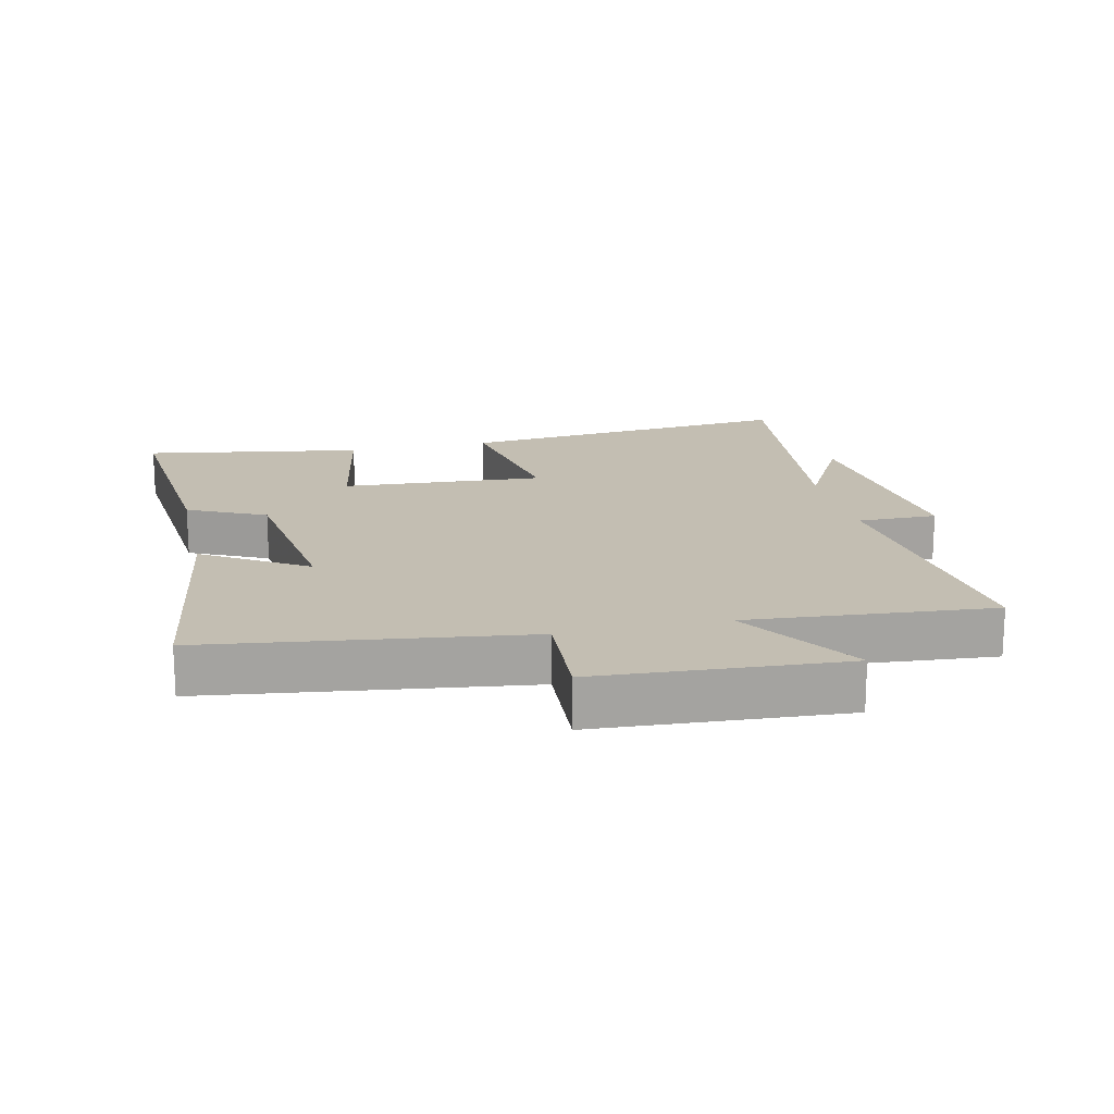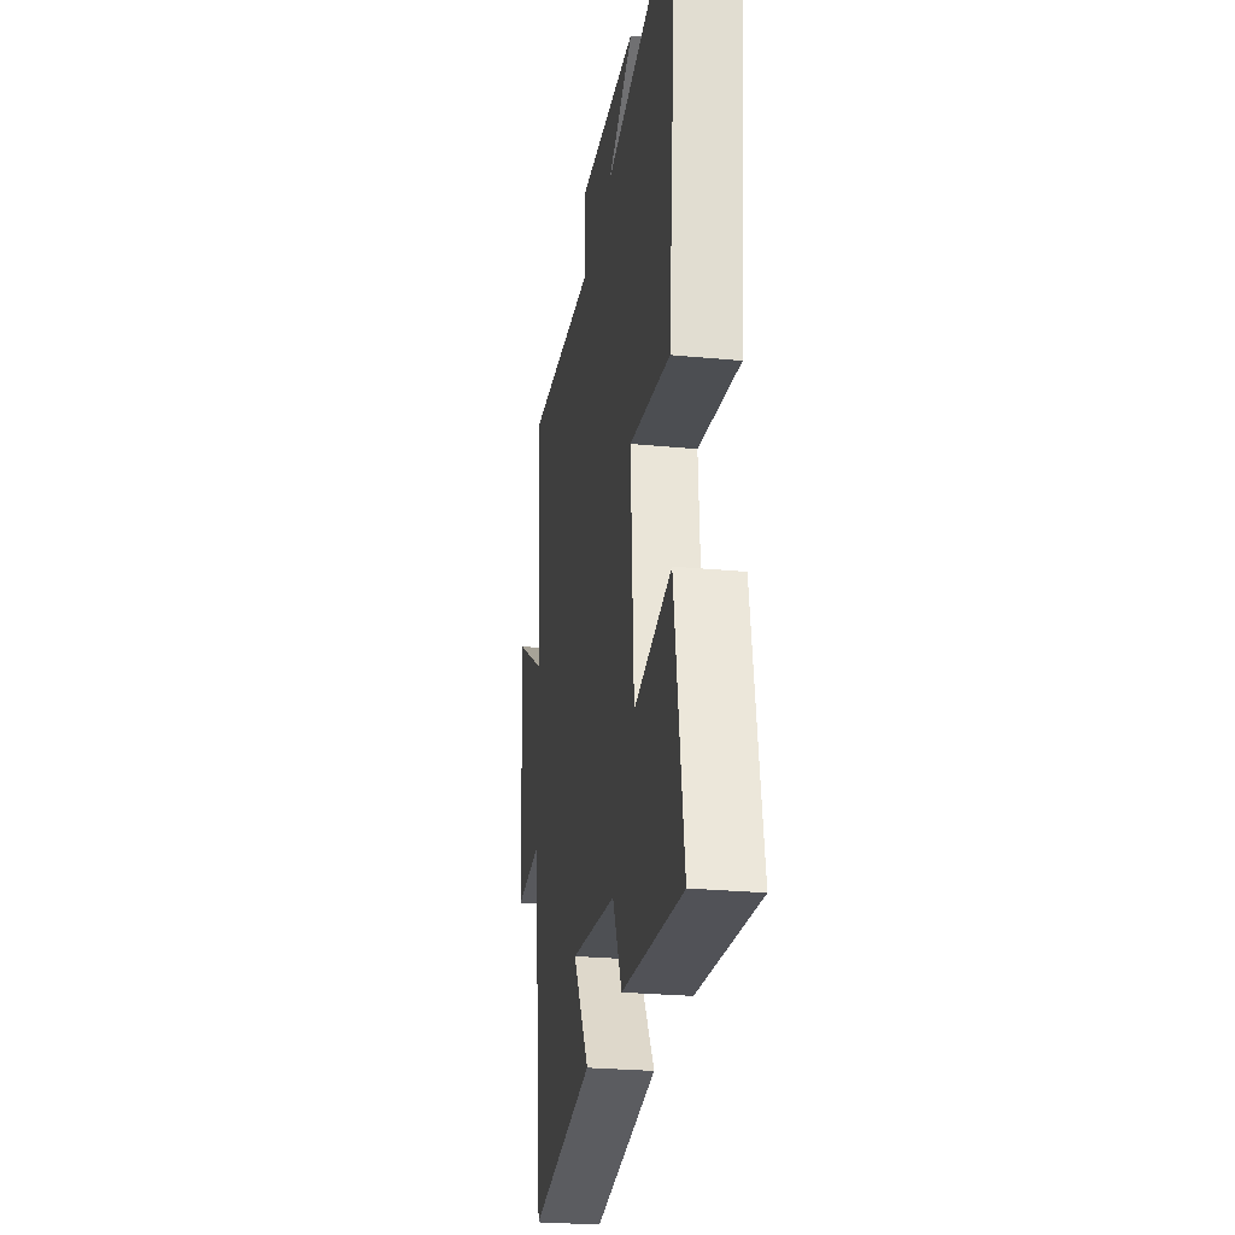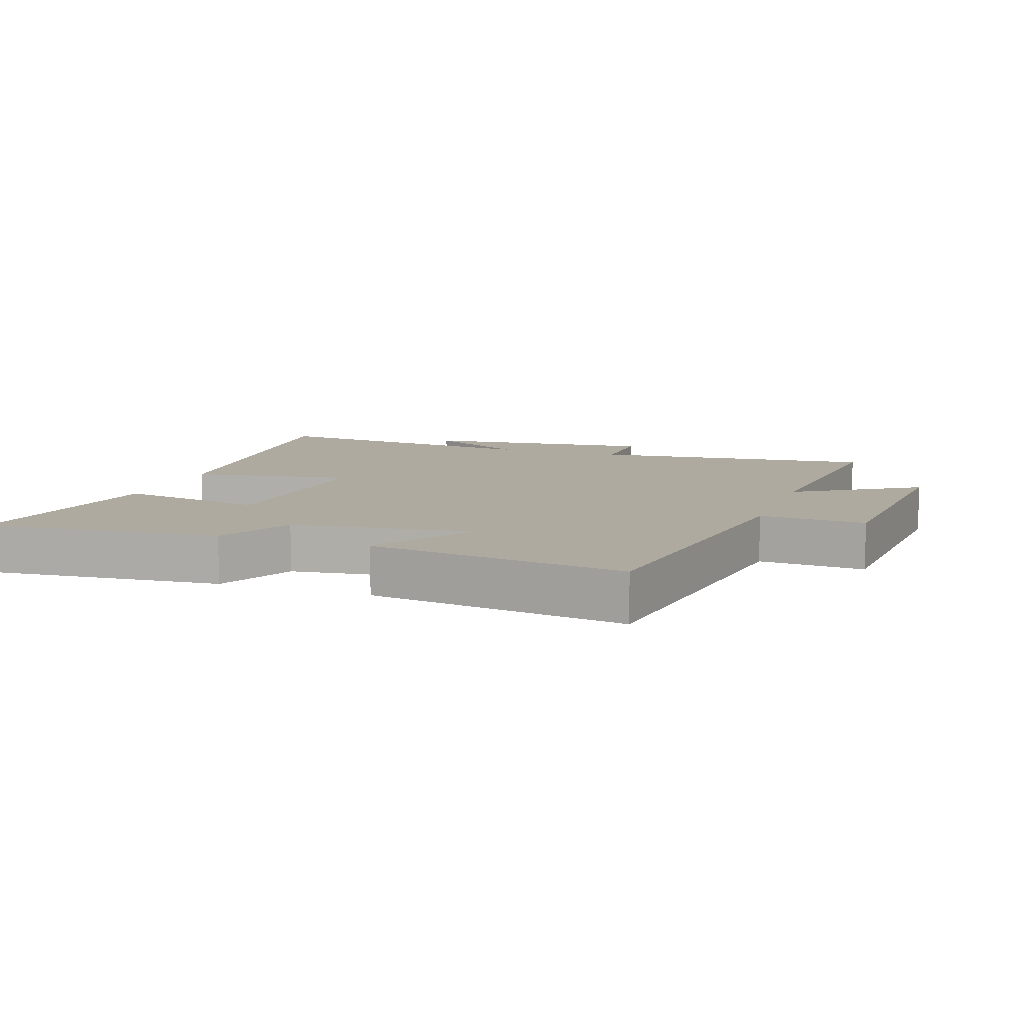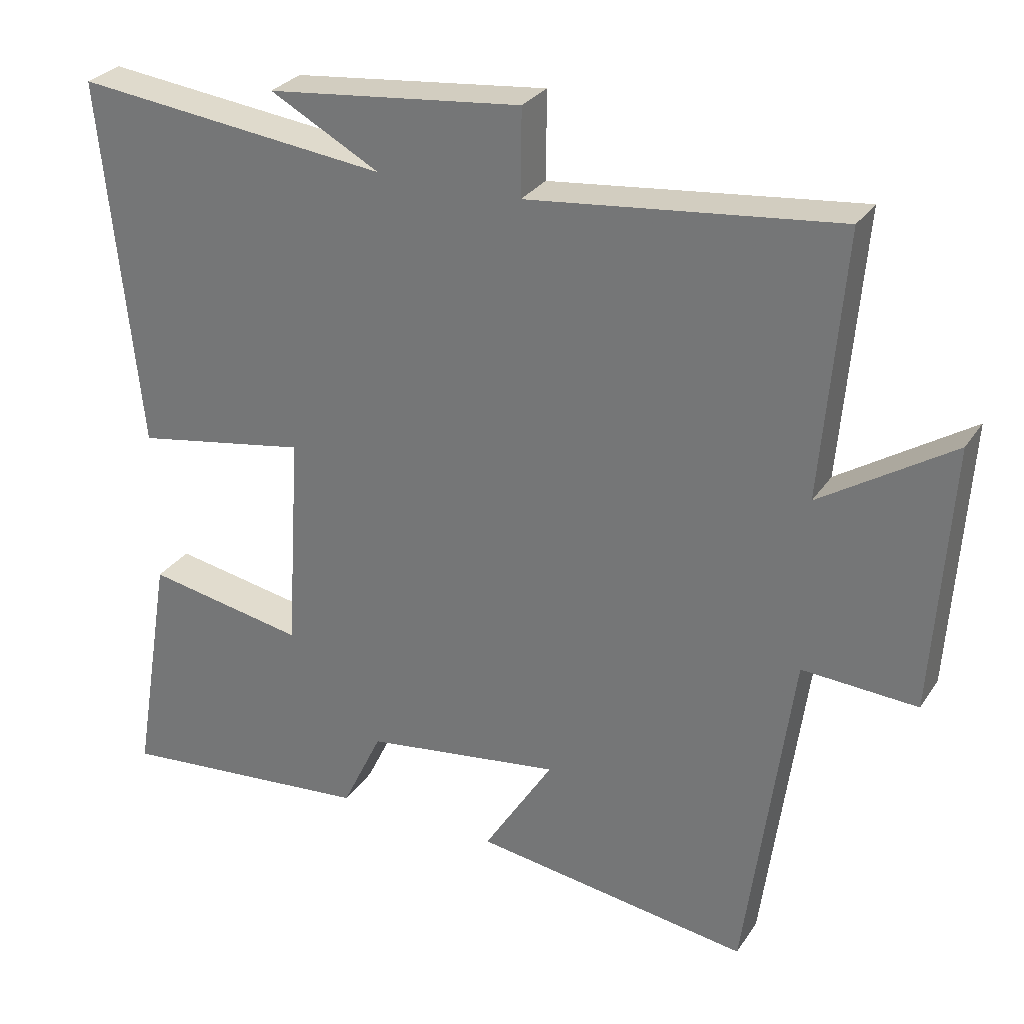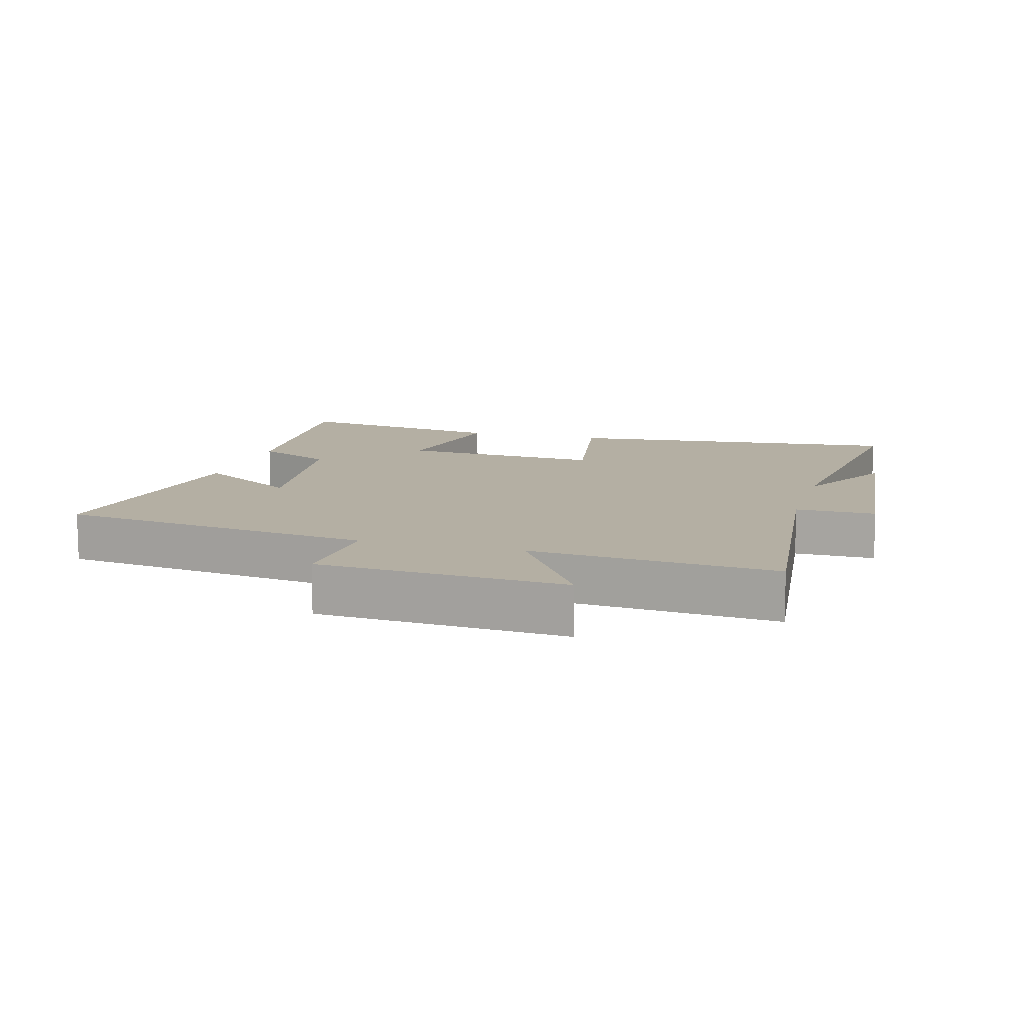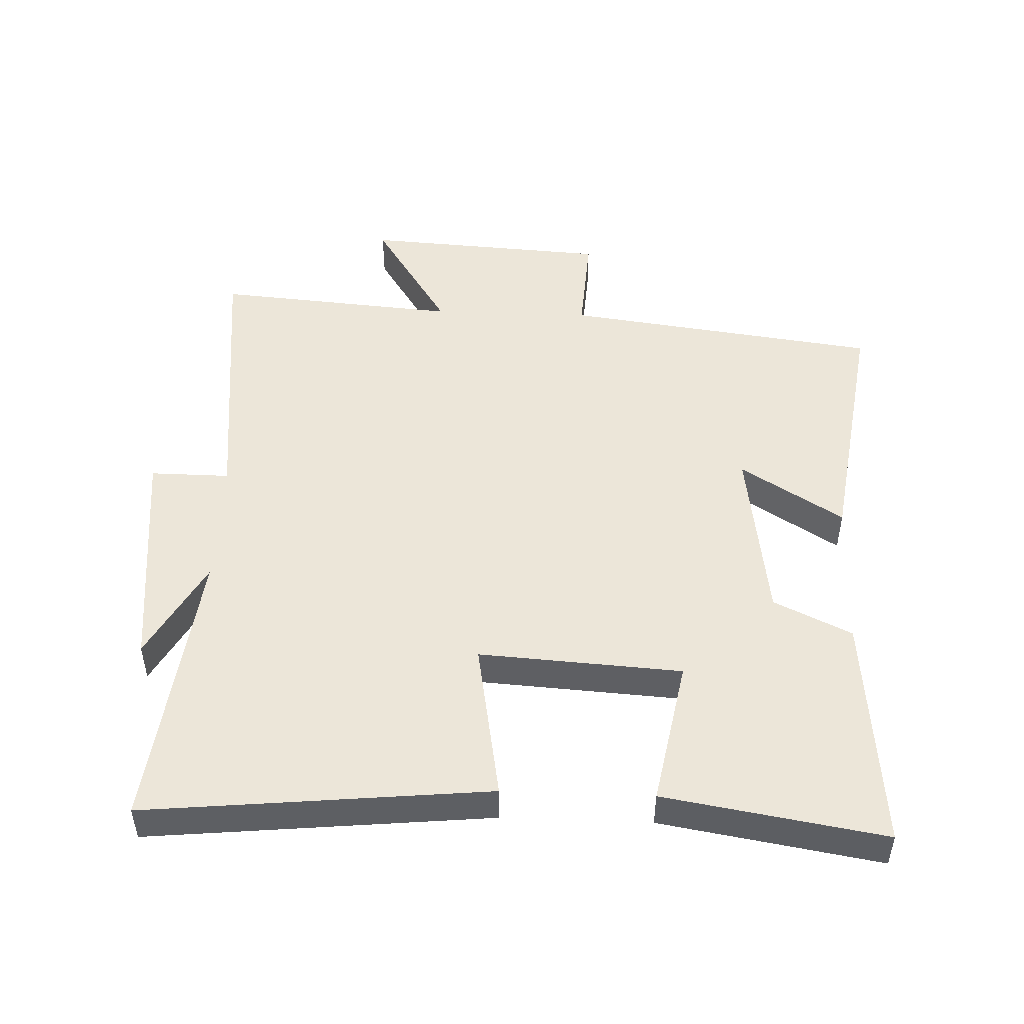
<metadata>
{"format":"obj","ext":"obj","renderer":"f3d","projection":"perspective","resolution":1024,"background":"white","views":[{"elev":17.4,"azim":-102.8,"up":"+Y"},{"elev":-26.5,"azim":81.4,"up":"+Z"},{"elev":9.5,"azim":-160.6,"up":"+Y"},{"elev":28.8,"azim":-153.0,"up":"+Z"},{"elev":11.2,"azim":-74.2,"up":"+Y"},{"elev":48.7,"azim":92.2,"up":"+Y"}]}
</metadata>
<code>
v 0.553 0.07 0.552
v 0.5 0.07 0.029
v 0.255 0.07 0.071
v 0.275 0.07 -0.239
v 0.5 0.07 -0.197
v 0.556 0.07 -0.533
v 0.193 0.07 -0.5
v 0.136 0.07 -0.381
v -0.142 0.07 -0.343
v -0.043 0.07 -0.5
v -0.435 0.07 -0.558
v -0.5 0.07 -0.074
v -0.662 0.07 -0.084
v -0.686 0.07 0.292
v -0.5 0.07 0.174
v -0.531 0.07 0.547
v -0.095 0.07 0.5
v -0.096 0.07 0.622
v 0.264 0.07 0.584
v 0.109 0.07 0.5
v 0.553 0 0.552
v 0.5 0 0.029
v 0.255 0 0.071
v 0.275 0 -0.239
v 0.5 0 -0.197
v 0.556 0 -0.533
v 0.193 0 -0.5
v 0.136 0 -0.381
v -0.142 0 -0.343
v -0.043 0 -0.5
v -0.435 0 -0.558
v -0.5 0 -0.074
v -0.662 0 -0.084
v -0.686 0 0.292
v -0.5 0 0.174
v -0.531 0 0.547
v -0.095 0 0.5
v -0.096 0 0.622
v 0.264 0 0.584
v 0.109 0 0.5
f 17 18 19 20
f 15 16 17
f 15 17 20
f 12 13 14 15
f 11 12 15
f 10 11 15
f 9 10 15
f 8 9 15 20
f 6 7 8
f 5 6 8
f 4 5 8
f 3 4 8 20
f 1 2 3 20
f 40 39 38 37
f 37 36 35
f 40 37 35
f 35 34 33 32
f 35 32 31
f 35 31 30
f 35 30 29
f 40 35 29 28
f 28 27 26
f 28 26 25
f 28 25 24
f 40 28 24 23
f 40 23 22 21
f 1 21 22 2
f 2 22 23 3
f 3 23 24 4
f 4 24 25 5
f 5 25 26 6
f 6 26 27 7
f 7 27 28 8
f 8 28 29 9
f 9 29 30 10
f 10 30 31 11
f 11 31 32 12
f 12 32 33 13
f 13 33 34 14
f 14 34 35 15
f 15 35 36 16
f 16 36 37 17
f 17 37 38 18
f 18 38 39 19
f 19 39 40 20
f 20 40 21 1

</code>
